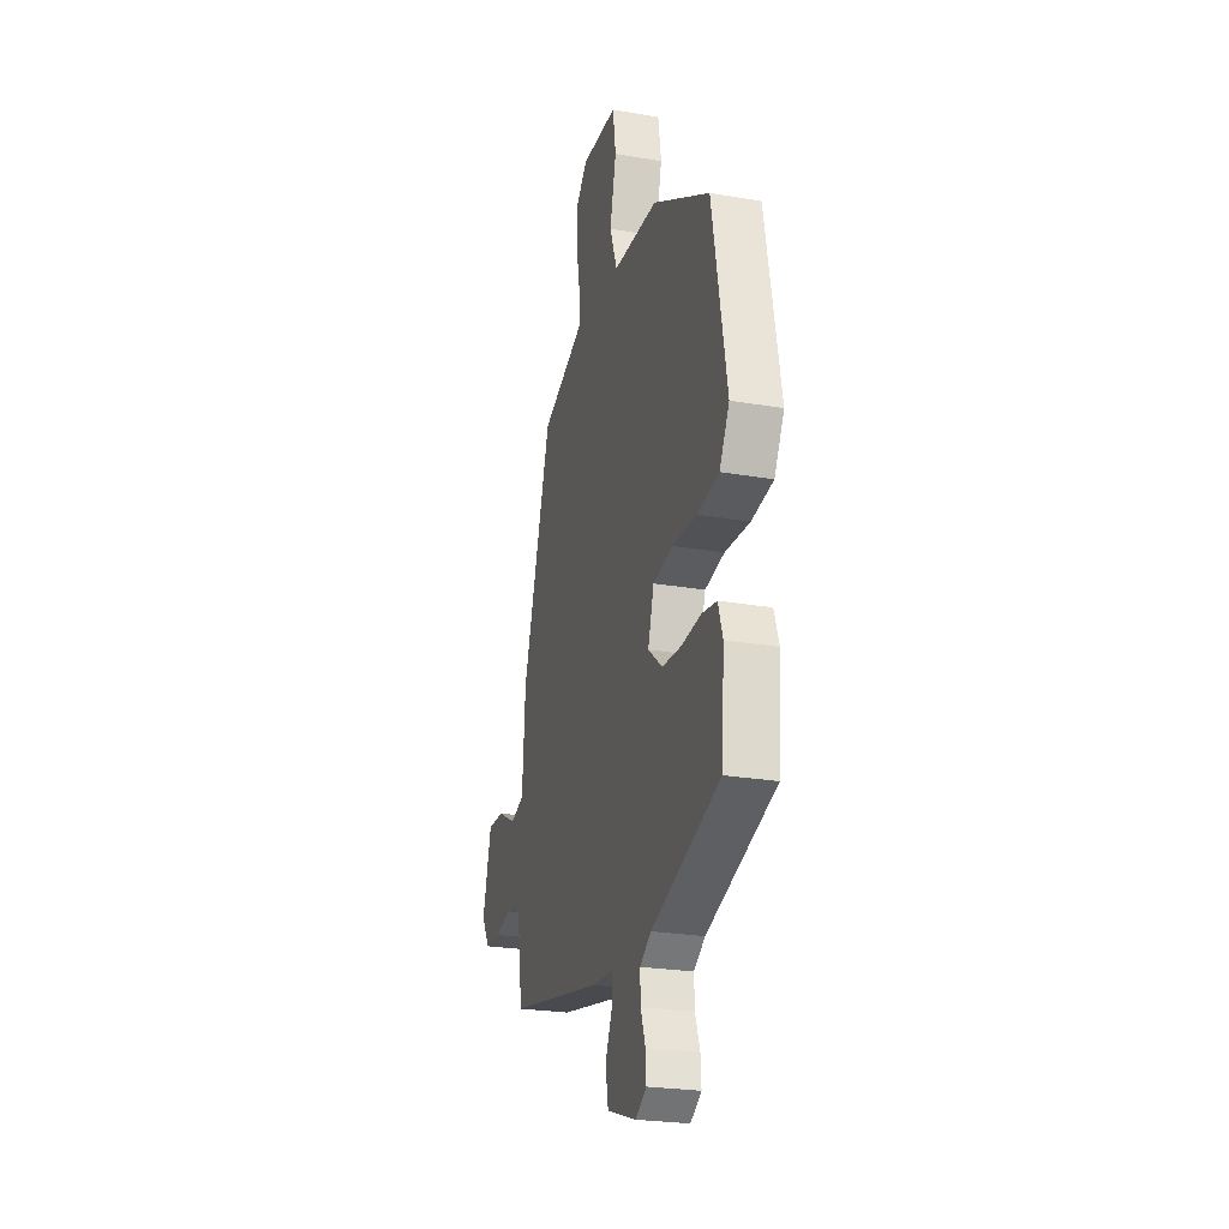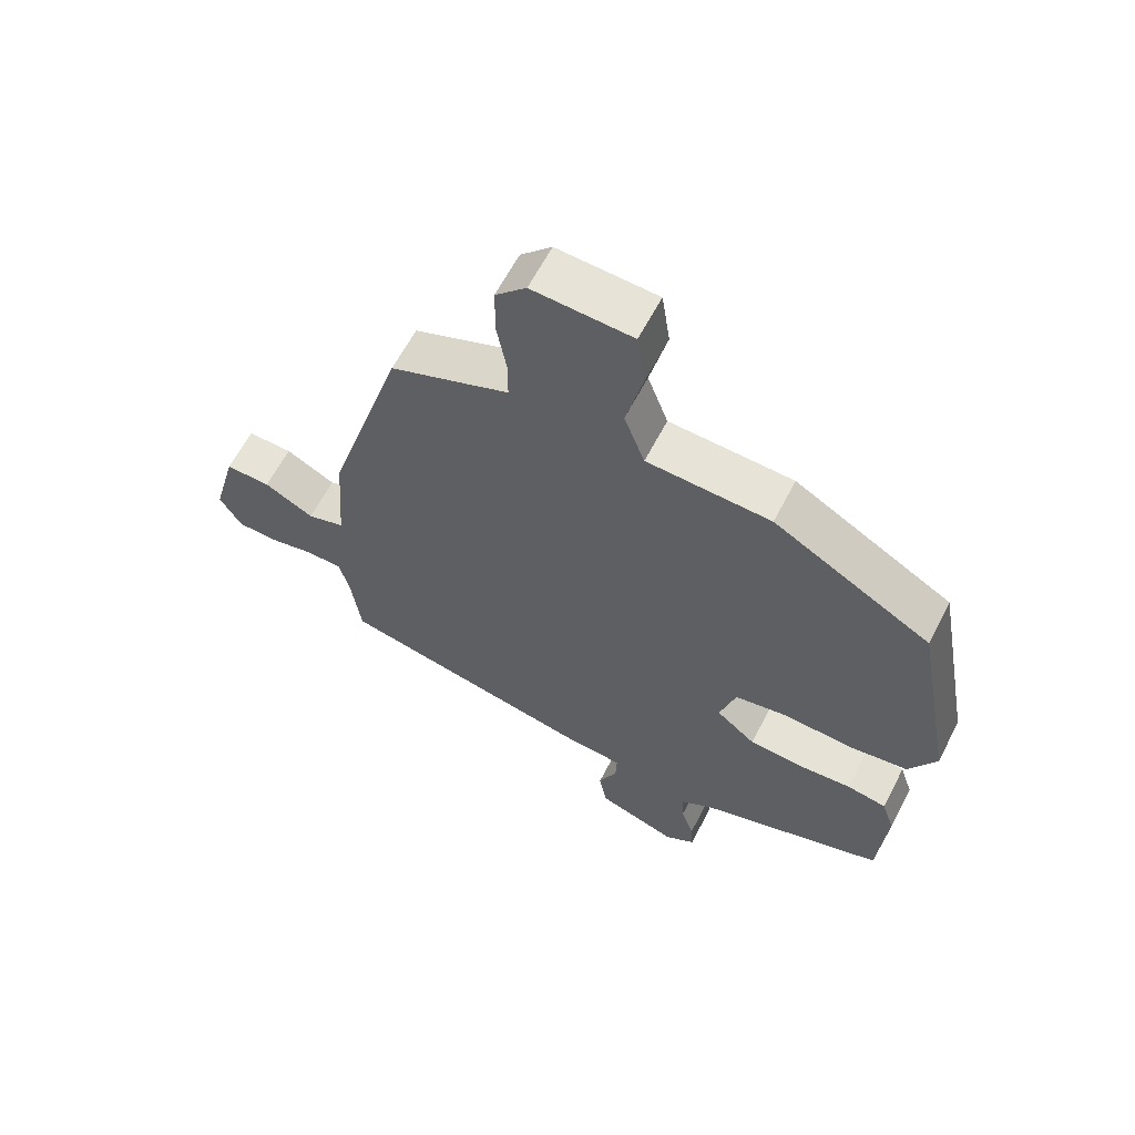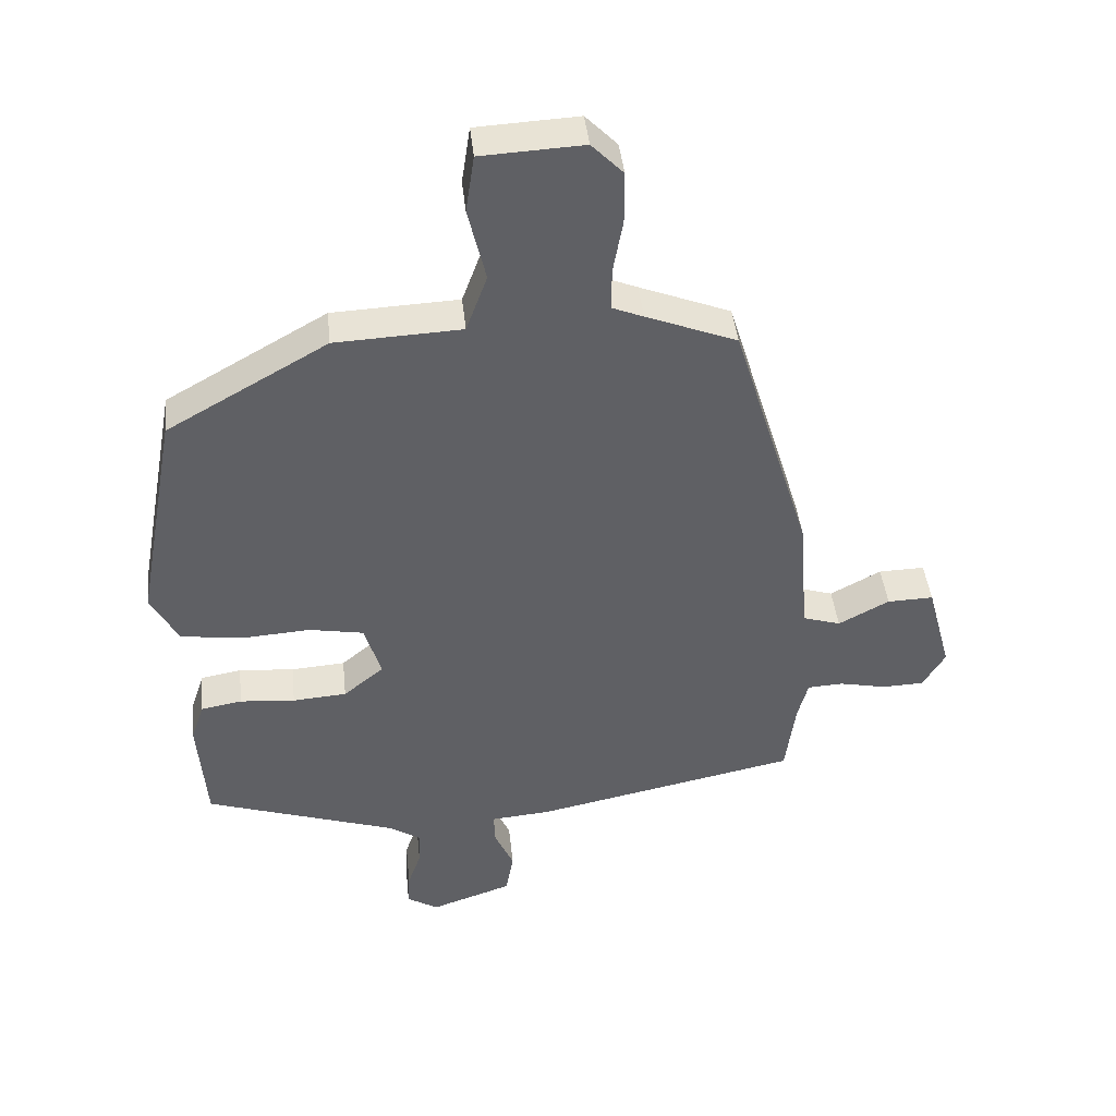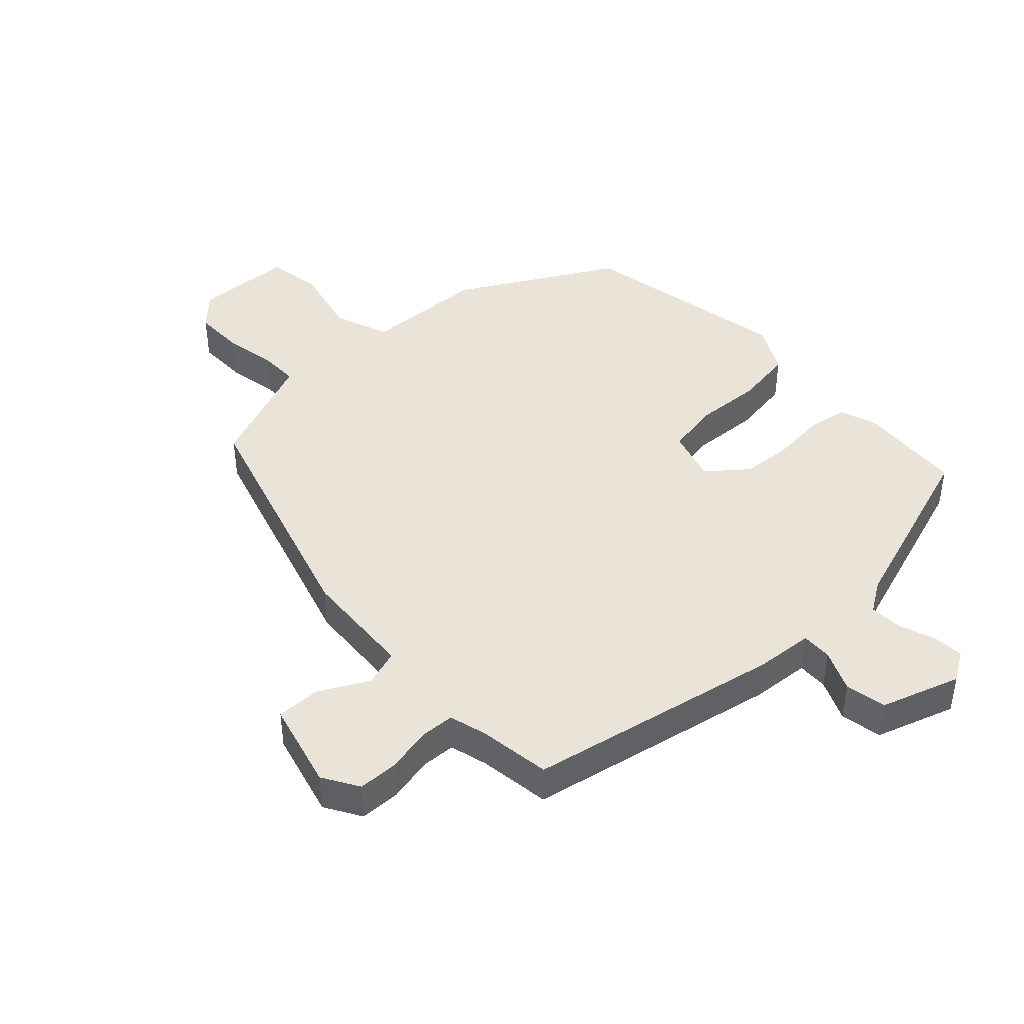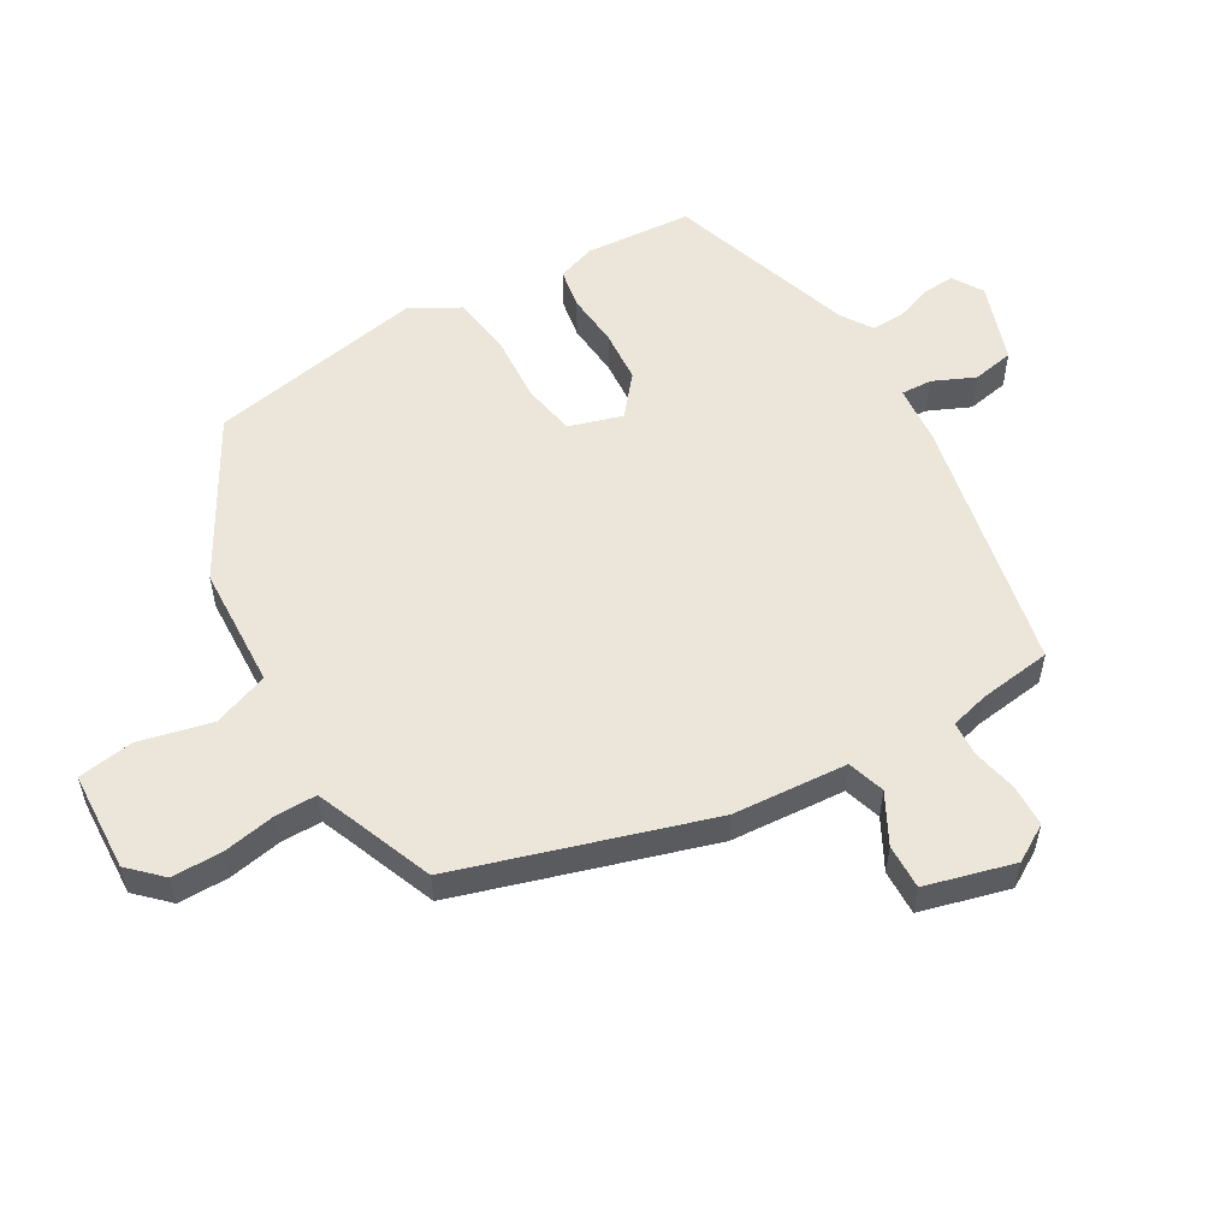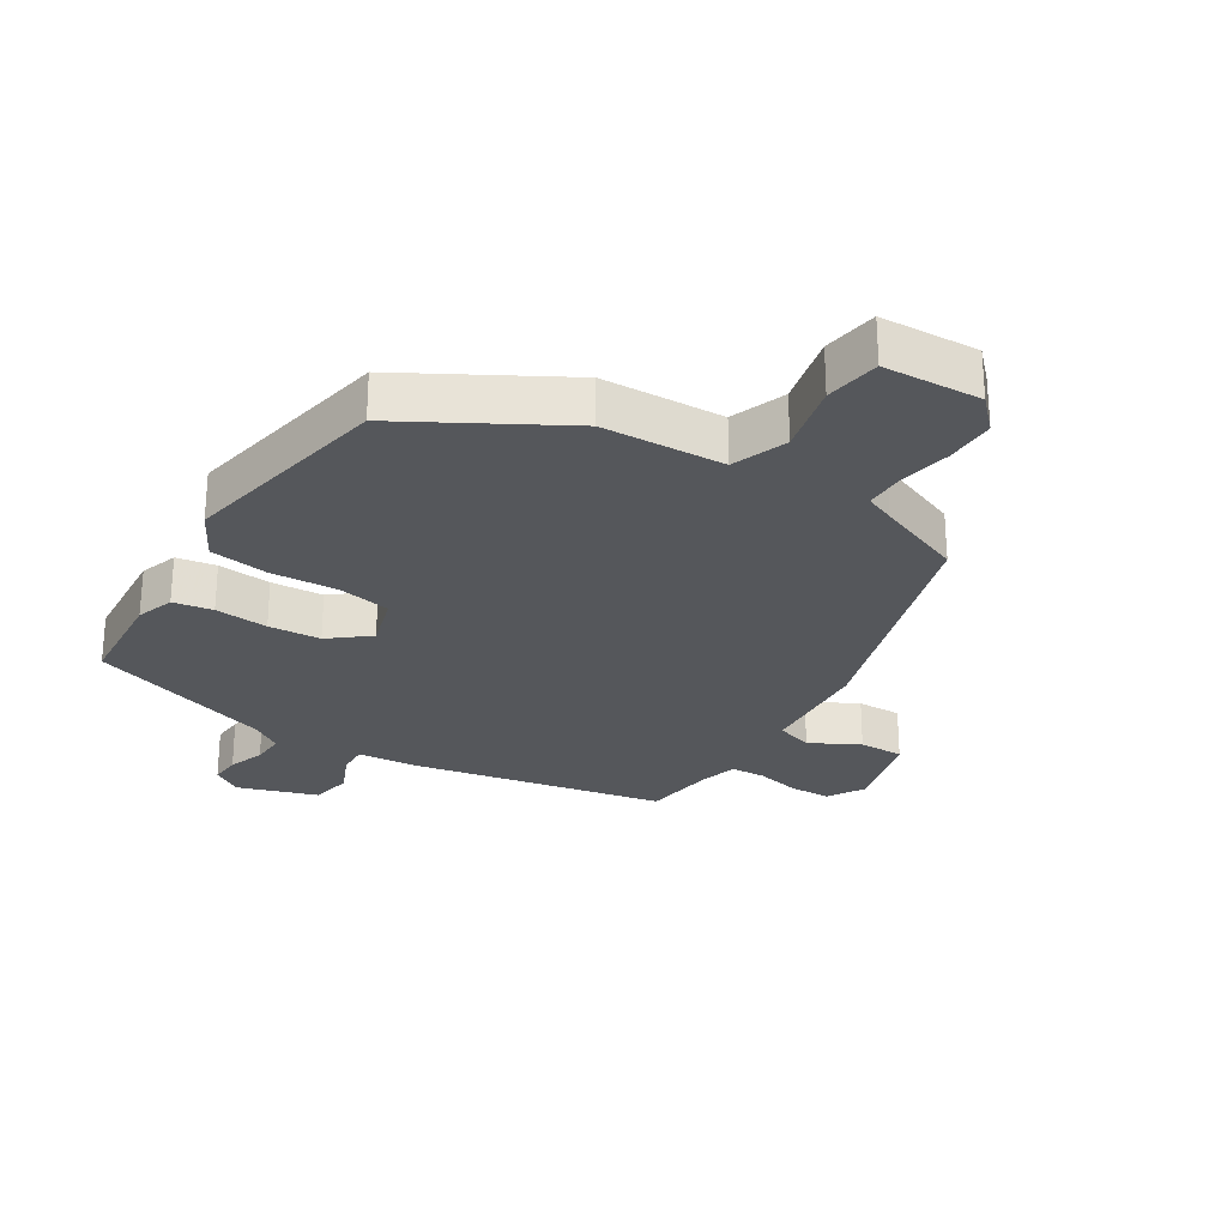
<metadata>
{"format":"obj","ext":"obj","renderer":"f3d","projection":"perspective","resolution":1024,"background":"white","views":[{"elev":-24.7,"azim":-105.8,"up":"+Z"},{"elev":62.3,"azim":-152.7,"up":"+Z"},{"elev":42.8,"azim":-6.0,"up":"+Z"},{"elev":43.4,"azim":136.6,"up":"+Y"},{"elev":55.1,"azim":59.7,"up":"+Y"},{"elev":-27.0,"azim":-32.3,"up":"+Y"}]}
</metadata>
<code>
v 0.361 0.07 0.472
v 0.481 0.07 0.083
v 0.494 0.07 -0.096
v 0.552 0.07 -0.114
v 0.629 0.07 -0.073
v 0.699 0.07 -0.071
v 0.736 0.07 -0.209
v 0.702 0.07 -0.266
v 0.638 0.07 -0.268
v 0.567 0.07 -0.253
v 0.513 0.07 -0.256
v 0.497 0.07 -0.316
v 0.482 0.07 -0.429
v 0.083 0.07 -0.511
v -0.009 0.07 -0.519
v -0.007 0.07 -0.567
v 0.022 0.07 -0.632
v 0.01 0.07 -0.697
v -0.114 0.07 -0.739
v -0.161 0.07 -0.71
v -0.158 0.07 -0.661
v -0.138 0.07 -0.604
v -0.136 0.07 -0.552
v -0.184 0.07 -0.521
v -0.476 0.07 -0.425
v -0.489 0.07 -0.26
v -0.469 0.07 -0.2
v -0.407 0.07 -0.189
v -0.323 0.07 -0.196
v -0.241 0.07 -0.19
v -0.18 0.07 -0.14
v -0.205 0.07 -0.057
v -0.288 0.07 -0.042
v -0.394 0.07 -0.049
v -0.486 0.07 -0.036
v -0.528 0.07 0.04
v -0.466 0.07 0.376
v -0.222 0.07 0.515
v -0.03 0.07 0.524
v 0.002 0.07 0.611
v -0.025 0.07 0.724
v -0.012 0.07 0.811
v 0.143 0.07 0.819
v 0.191 0.07 0.77
v 0.191 0.07 0.691
v 0.176 0.07 0.608
v 0.176 0.07 0.545
v 0.223 0.07 0.526
v 0.361 0 0.472
v 0.481 0 0.083
v 0.494 0 -0.096
v 0.552 0 -0.114
v 0.629 0 -0.073
v 0.699 0 -0.071
v 0.736 0 -0.209
v 0.702 0 -0.266
v 0.638 0 -0.268
v 0.567 0 -0.253
v 0.513 0 -0.256
v 0.497 0 -0.316
v 0.482 0 -0.429
v 0.083 0 -0.511
v -0.009 0 -0.519
v -0.007 0 -0.567
v 0.022 0 -0.632
v 0.01 0 -0.697
v -0.114 0 -0.739
v -0.161 0 -0.71
v -0.158 0 -0.661
v -0.138 0 -0.604
v -0.136 0 -0.552
v -0.184 0 -0.521
v -0.476 0 -0.425
v -0.489 0 -0.26
v -0.469 0 -0.2
v -0.407 0 -0.189
v -0.323 0 -0.196
v -0.241 0 -0.19
v -0.18 0 -0.14
v -0.205 0 -0.057
v -0.288 0 -0.042
v -0.394 0 -0.049
v -0.486 0 -0.036
v -0.528 0 0.04
v -0.466 0 0.376
v -0.222 0 0.515
v -0.03 0 0.524
v 0.002 0 0.611
v -0.025 0 0.724
v -0.012 0 0.811
v 0.143 0 0.819
v 0.191 0 0.77
v 0.191 0 0.691
v 0.176 0 0.608
v 0.176 0 0.545
v 0.223 0 0.526
f 43 44 45 46
f 43 46 47
f 40 41 42 43
f 39 40 43 47
f 36 37 38 39
f 36 39 47 48
f 33 34 35 36
f 32 33 36 48
f 26 27 28 29
f 24 25 26 29
f 23 24 29 30
f 19 20 21 22
f 19 22 23
f 16 17 18 19
f 15 16 19 23
f 12 13 14 15
f 11 12 15 23
f 7 8 9 10
f 7 10 11
f 4 5 6 7
f 3 4 7 11
f 48 1 2 3
f 31 32 48 3
f 23 30 31
f 3 11 23 31
f 94 93 92 91
f 95 94 91
f 91 90 89 88
f 95 91 88 87
f 87 86 85 84
f 96 95 87 84
f 84 83 82 81
f 96 84 81 80
f 77 76 75 74
f 77 74 73 72
f 78 77 72 71
f 70 69 68 67
f 71 70 67
f 67 66 65 64
f 71 67 64 63
f 63 62 61 60
f 71 63 60 59
f 58 57 56 55
f 59 58 55
f 55 54 53 52
f 59 55 52 51
f 51 50 49 96
f 51 96 80 79
f 79 78 71
f 79 71 59 51
f 1 49 50 2
f 2 50 51 3
f 3 51 52 4
f 4 52 53 5
f 5 53 54 6
f 6 54 55 7
f 7 55 56 8
f 8 56 57 9
f 9 57 58 10
f 10 58 59 11
f 11 59 60 12
f 12 60 61 13
f 13 61 62 14
f 14 62 63 15
f 15 63 64 16
f 16 64 65 17
f 17 65 66 18
f 18 66 67 19
f 19 67 68 20
f 20 68 69 21
f 21 69 70 22
f 22 70 71 23
f 23 71 72 24
f 24 72 73 25
f 25 73 74 26
f 26 74 75 27
f 27 75 76 28
f 28 76 77 29
f 29 77 78 30
f 30 78 79 31
f 31 79 80 32
f 32 80 81 33
f 33 81 82 34
f 34 82 83 35
f 35 83 84 36
f 36 84 85 37
f 37 85 86 38
f 38 86 87 39
f 39 87 88 40
f 40 88 89 41
f 41 89 90 42
f 42 90 91 43
f 43 91 92 44
f 44 92 93 45
f 45 93 94 46
f 46 94 95 47
f 47 95 96 48
f 48 96 49 1

</code>
